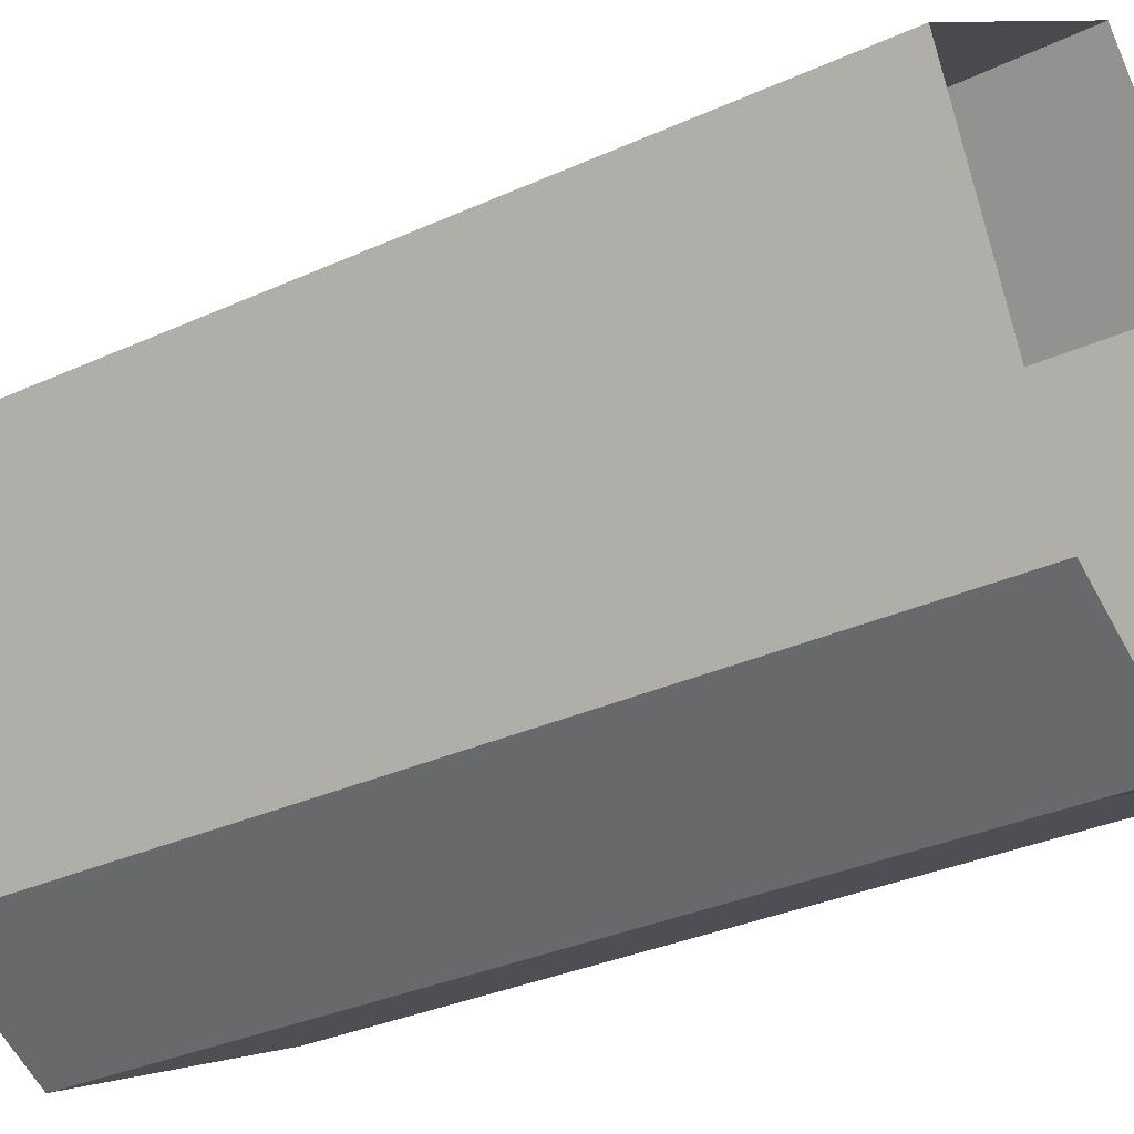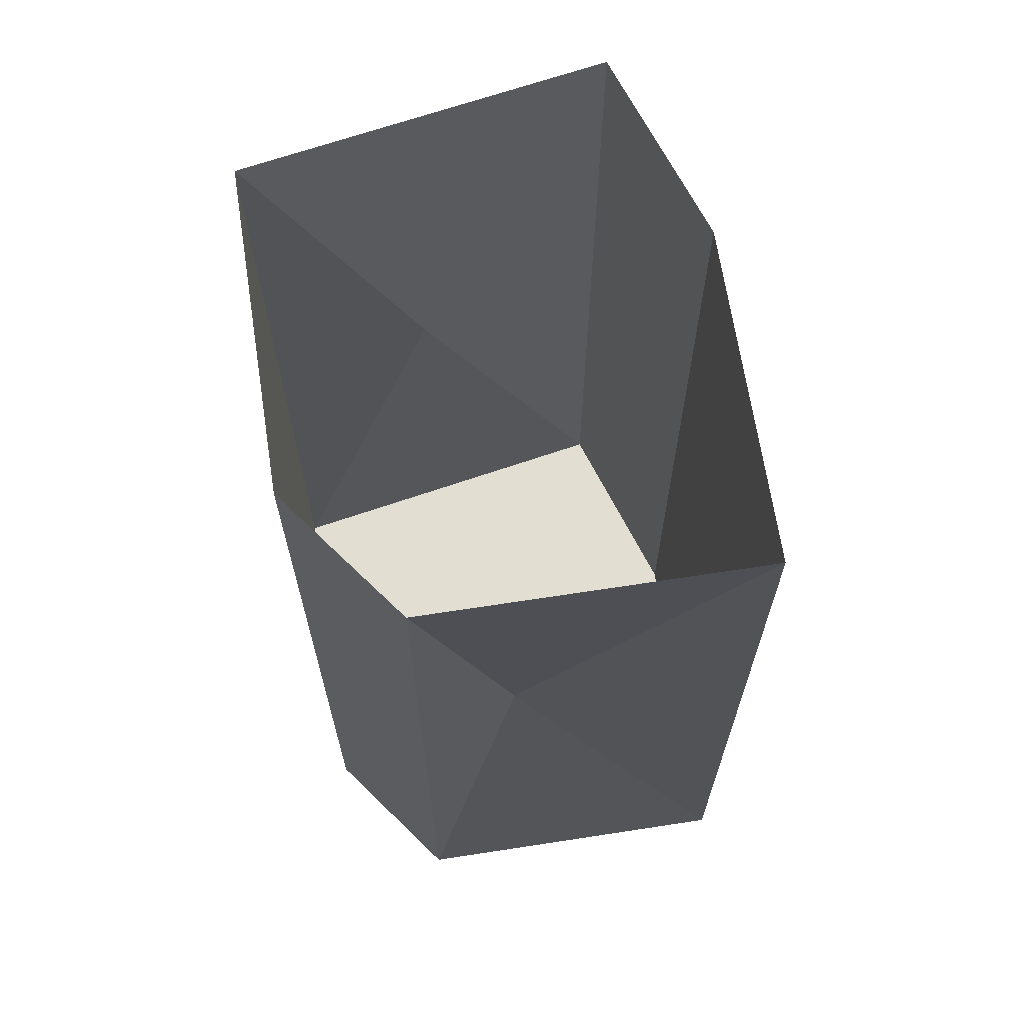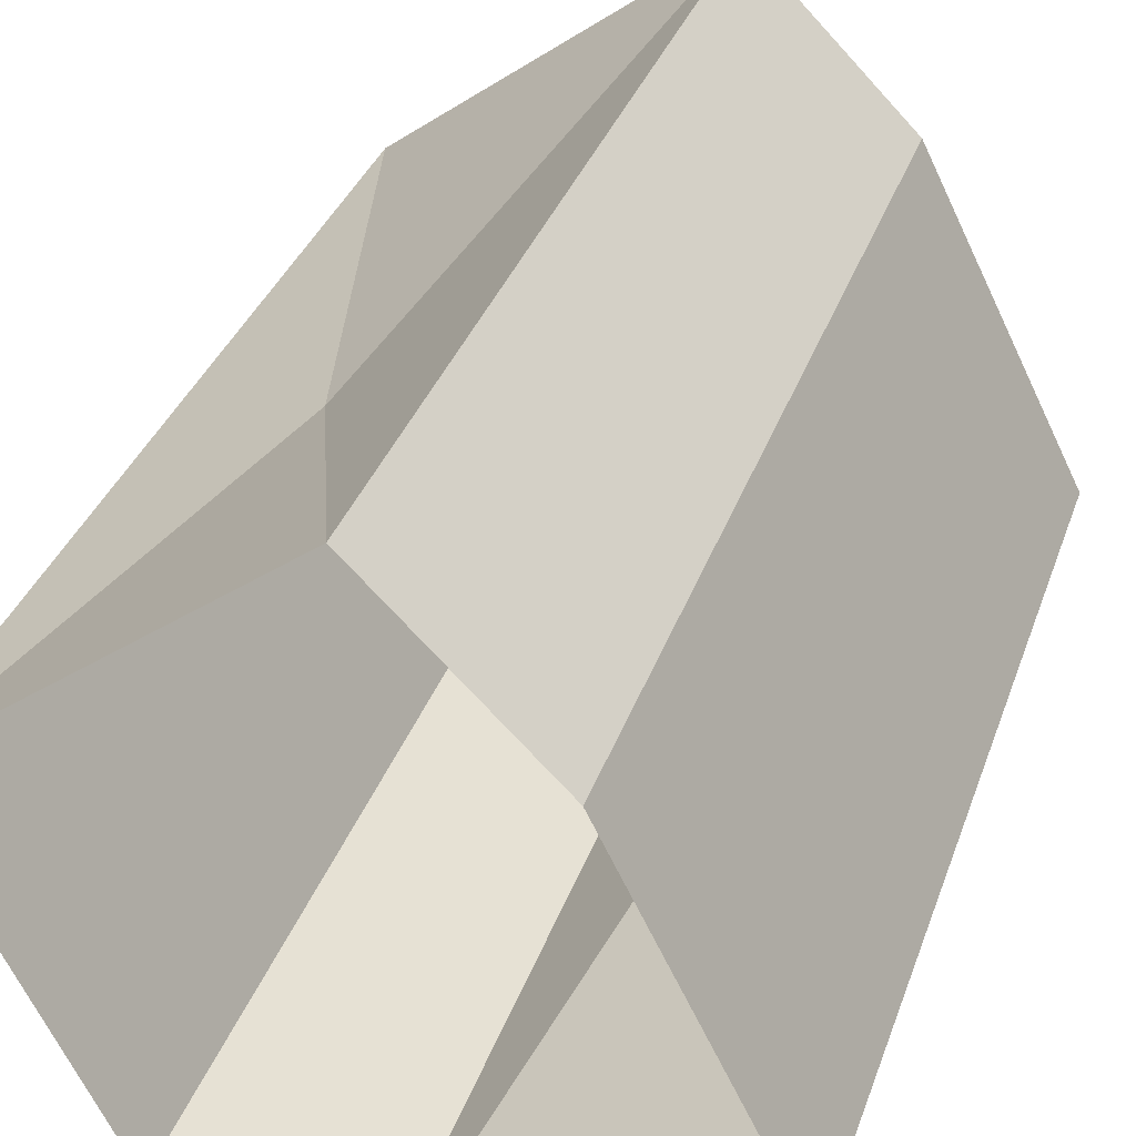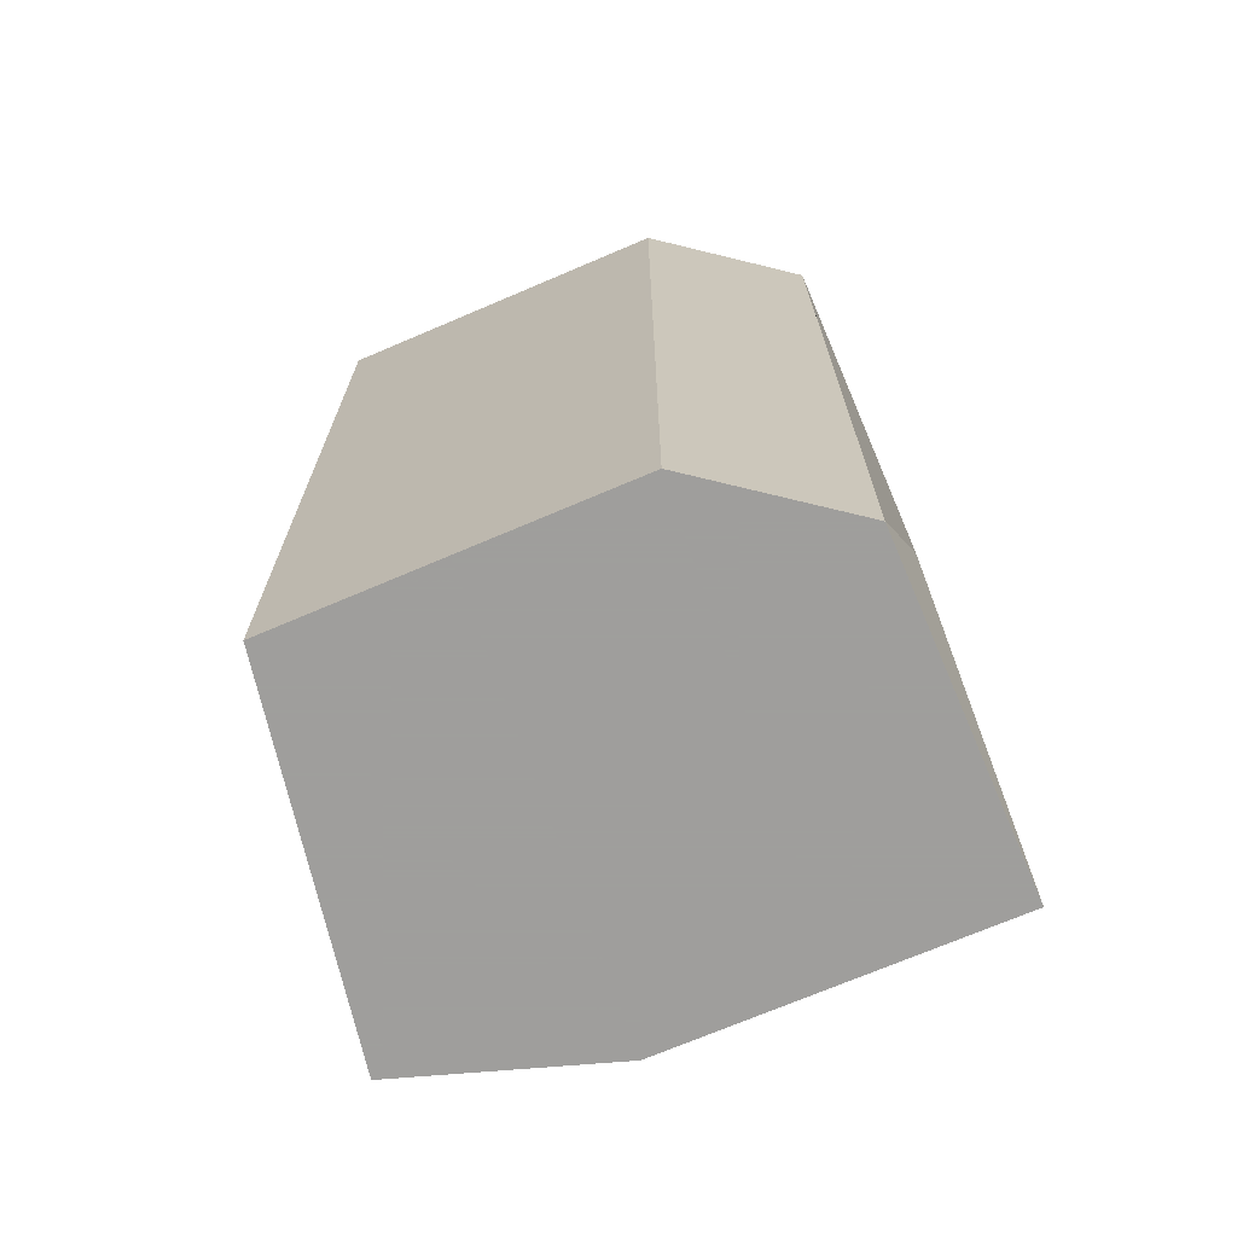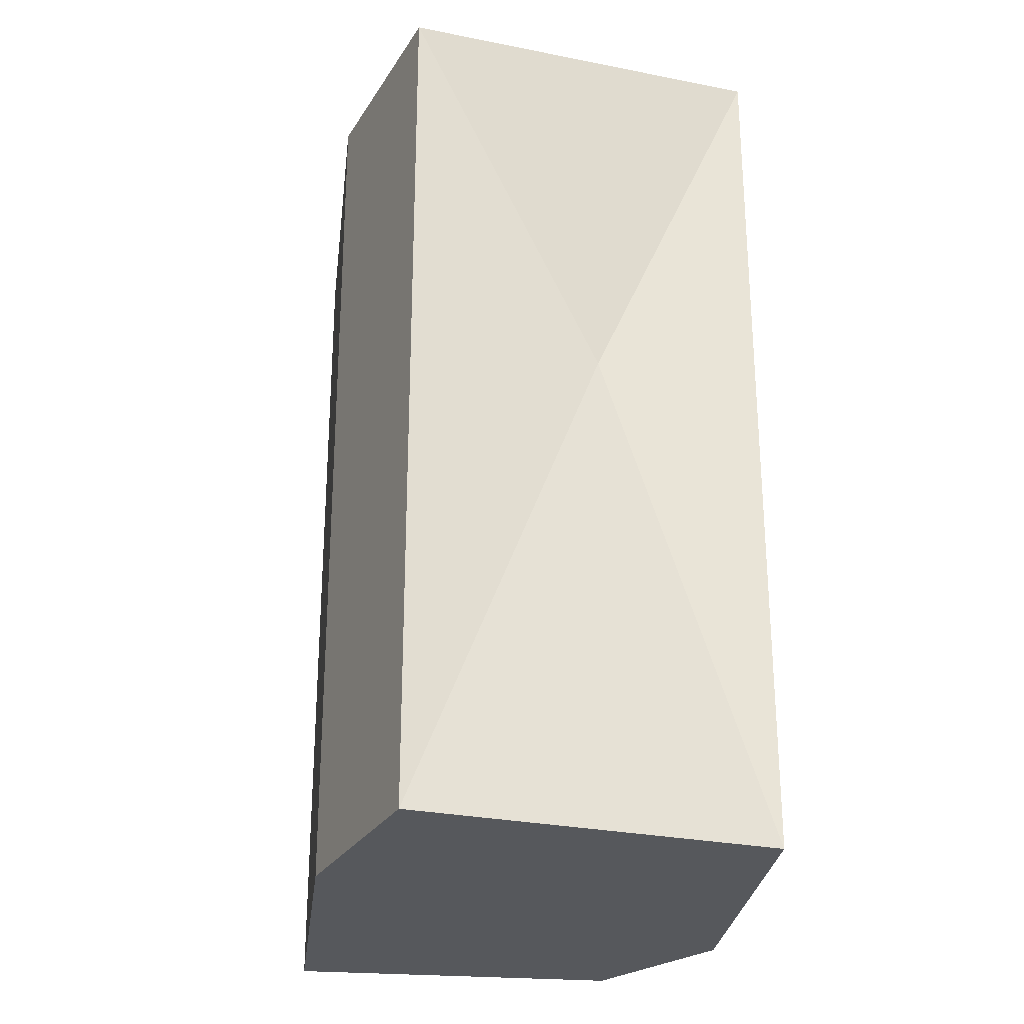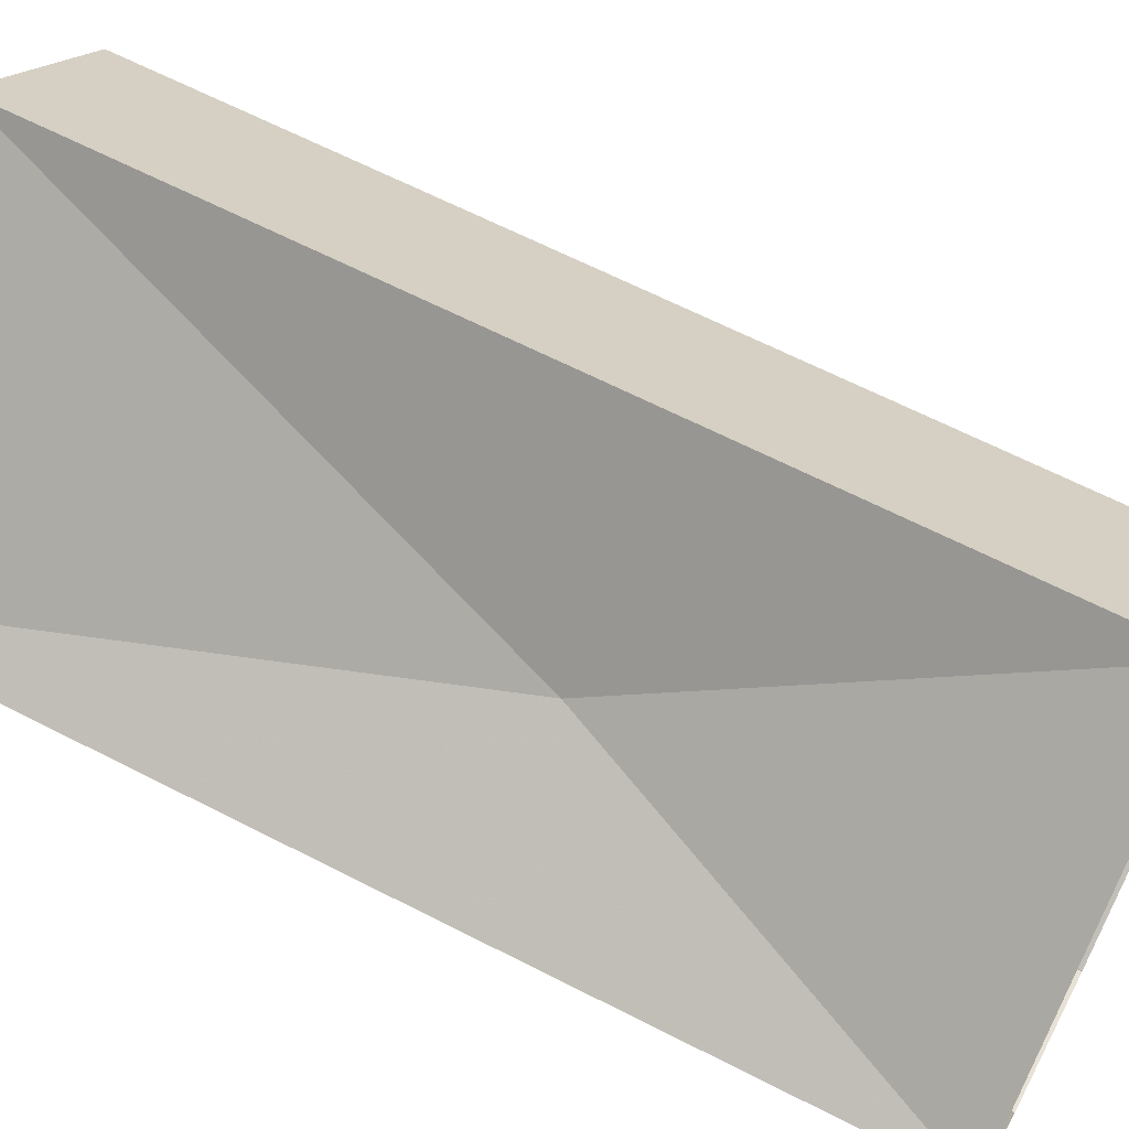
<metadata>
{"format":"obj","ext":"obj","renderer":"f3d","projection":"perspective","resolution":1024,"background":"white","views":[{"elev":-32.2,"azim":122.6,"up":"+Z"},{"elev":67.5,"azim":-162.2,"up":"+Y"},{"elev":33.4,"azim":-162.6,"up":"+Z"},{"elev":-71.1,"azim":139.7,"up":"+Y"},{"elev":-27.8,"azim":19.8,"up":"+Y"},{"elev":64.8,"azim":117.3,"up":"+Z"}]}
</metadata>
<code>
v 0.03125 -0.09375 -0.007812
v 0 -0.09375 0.01562
v -0.01562 -0.09375 0
v 0.02344 -0.09375 -0.02344
v 0.03125 0 -0.007812
v 0.01562 -0.03906 0
v 0 0 0.01562
v -0.01562 0 0
v -0.02344 -0.09375 -0.01562
v 0.01562 -0.09375 -0.03906
v 0.01562 0 -0.03906
v 0.02344 0 -0.02344
v -0.03125 0 -0.03125
v -0.03125 -0.09375 -0.03125
v -0.02344 0 -0.01562
v 0 -0.09375 -0.04688
v 0 0 -0.04688
v -0.007812 -0.03906 -0.03906
v 0.25 0 0.25
v 0.25 0 0.25
v 0.25 0 0.25
v 0.25 0 0.25
f 1 2 3
f 1 3 4
f 1 4 5
f 1 5 6
f 1 6 2
f 2 6 7
f 2 7 3
f 3 7 8
f 3 8 9
f 3 9 10
f 3 10 4
f 4 10 11
f 4 11 12
f 4 12 5
f 13 14 9
f 13 9 15
f 15 9 8
f 9 14 16
f 9 16 10
f 10 16 17
f 10 17 11
f 14 13 18
f 14 18 16
f 16 18 17
f 17 18 13
f 5 7 6

</code>
